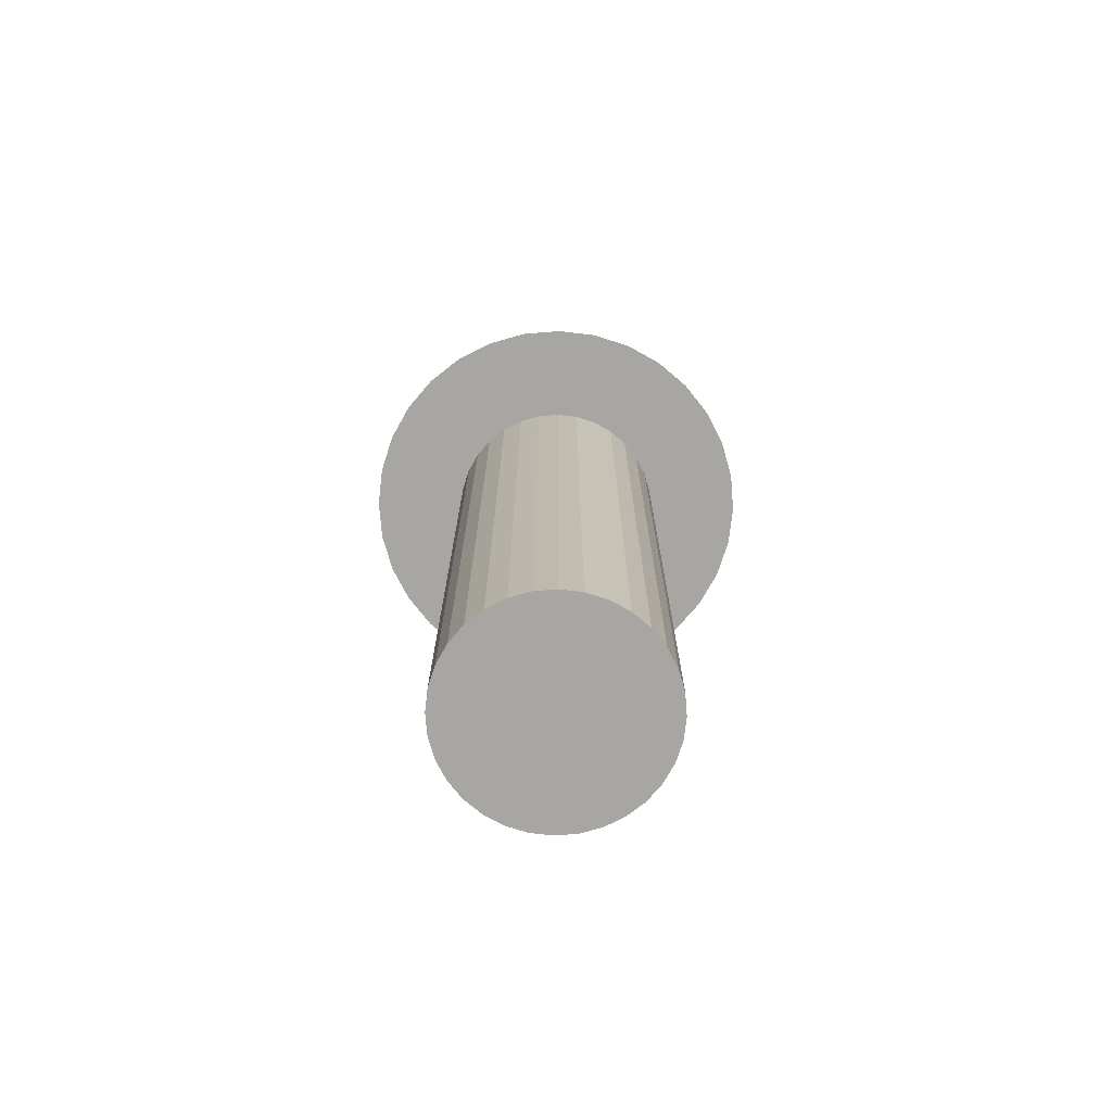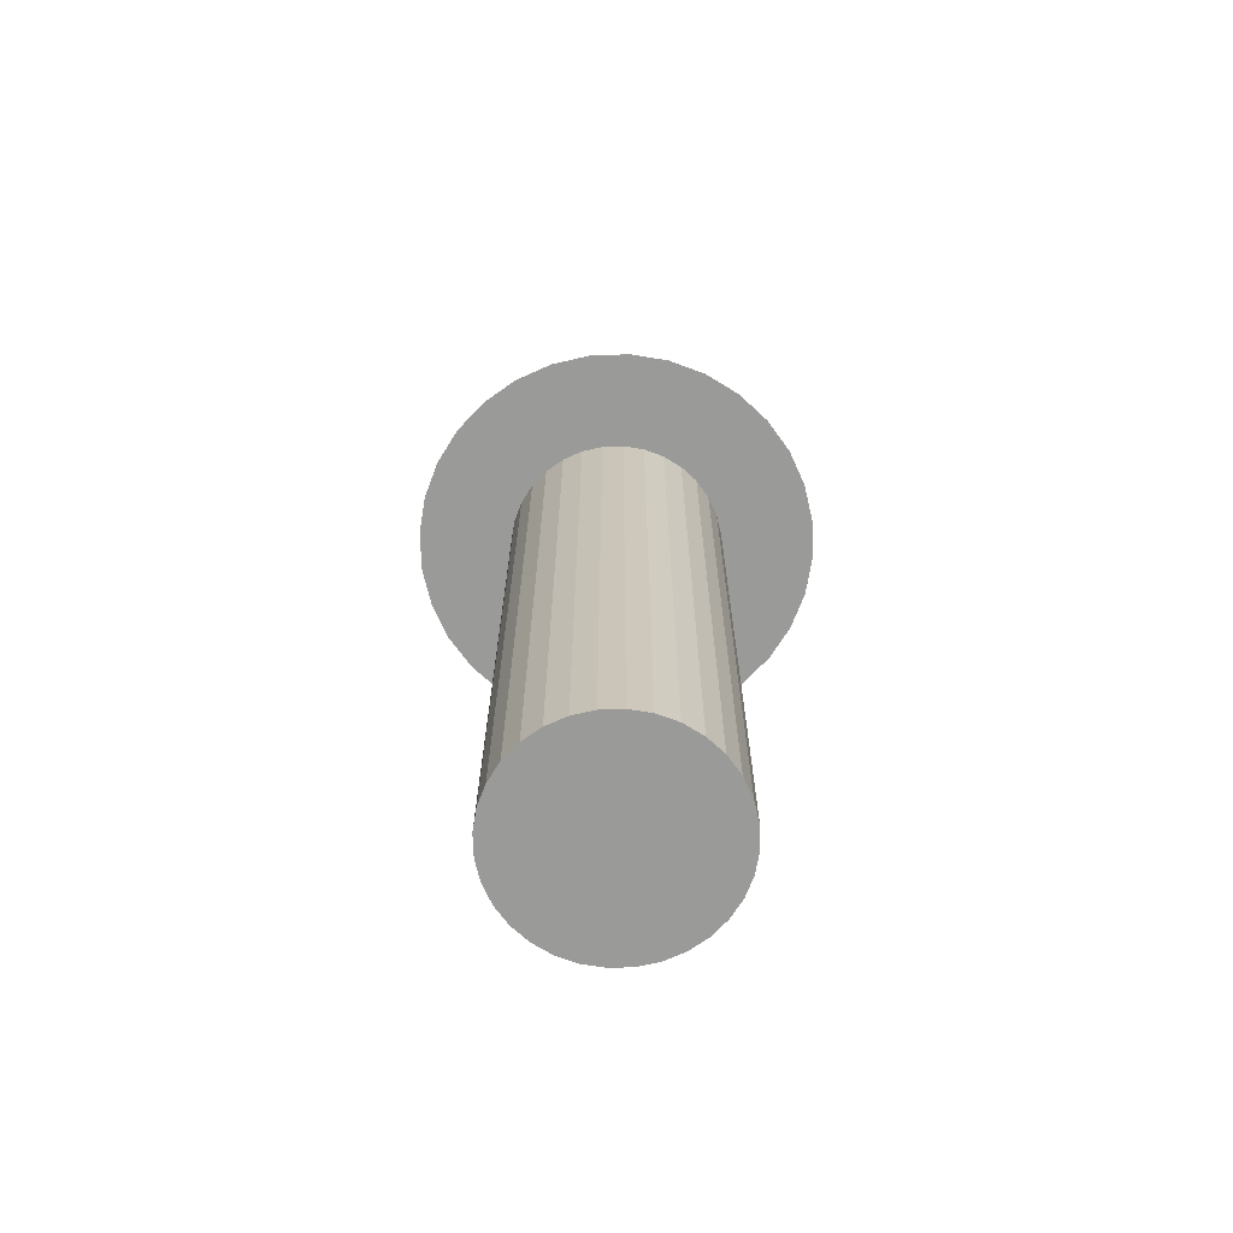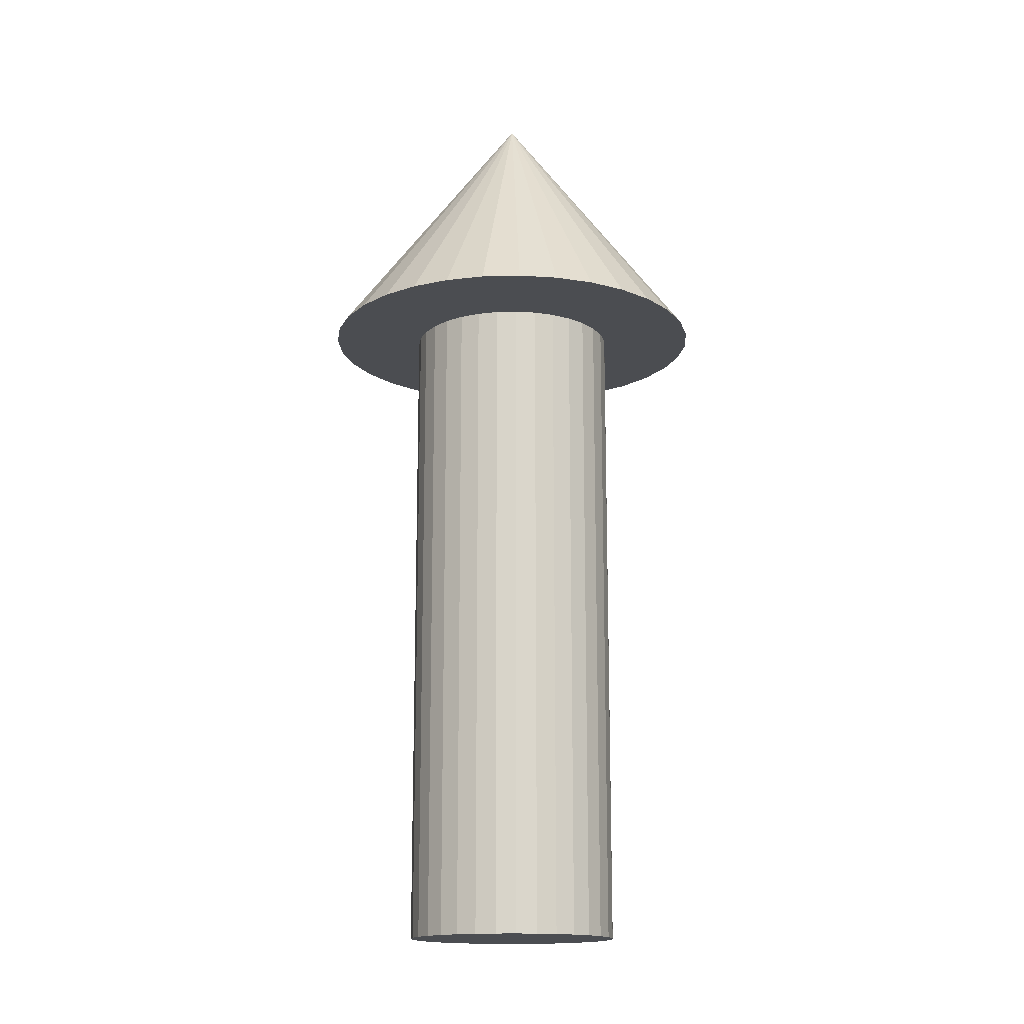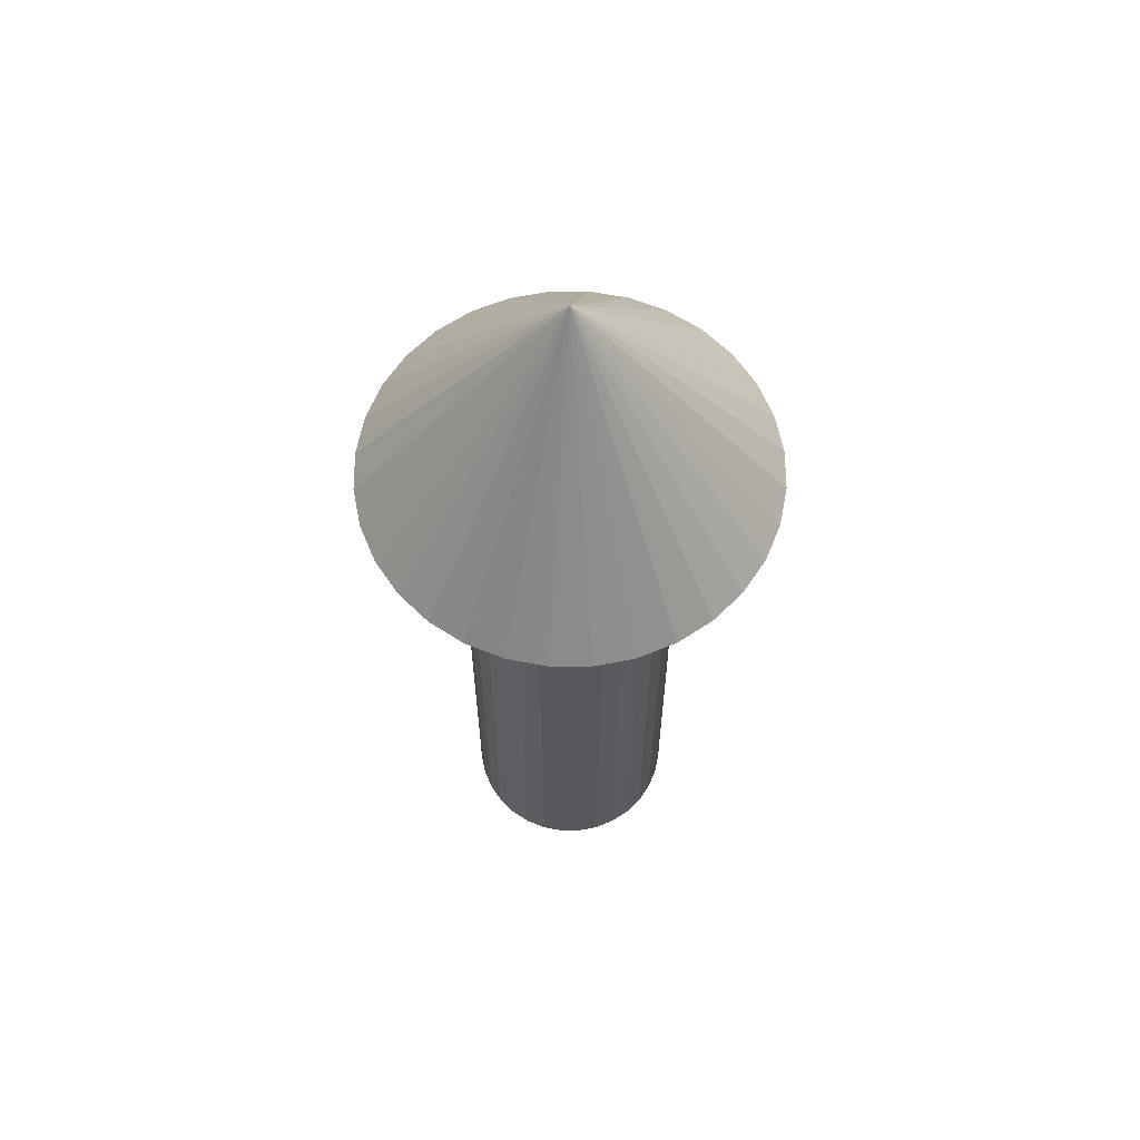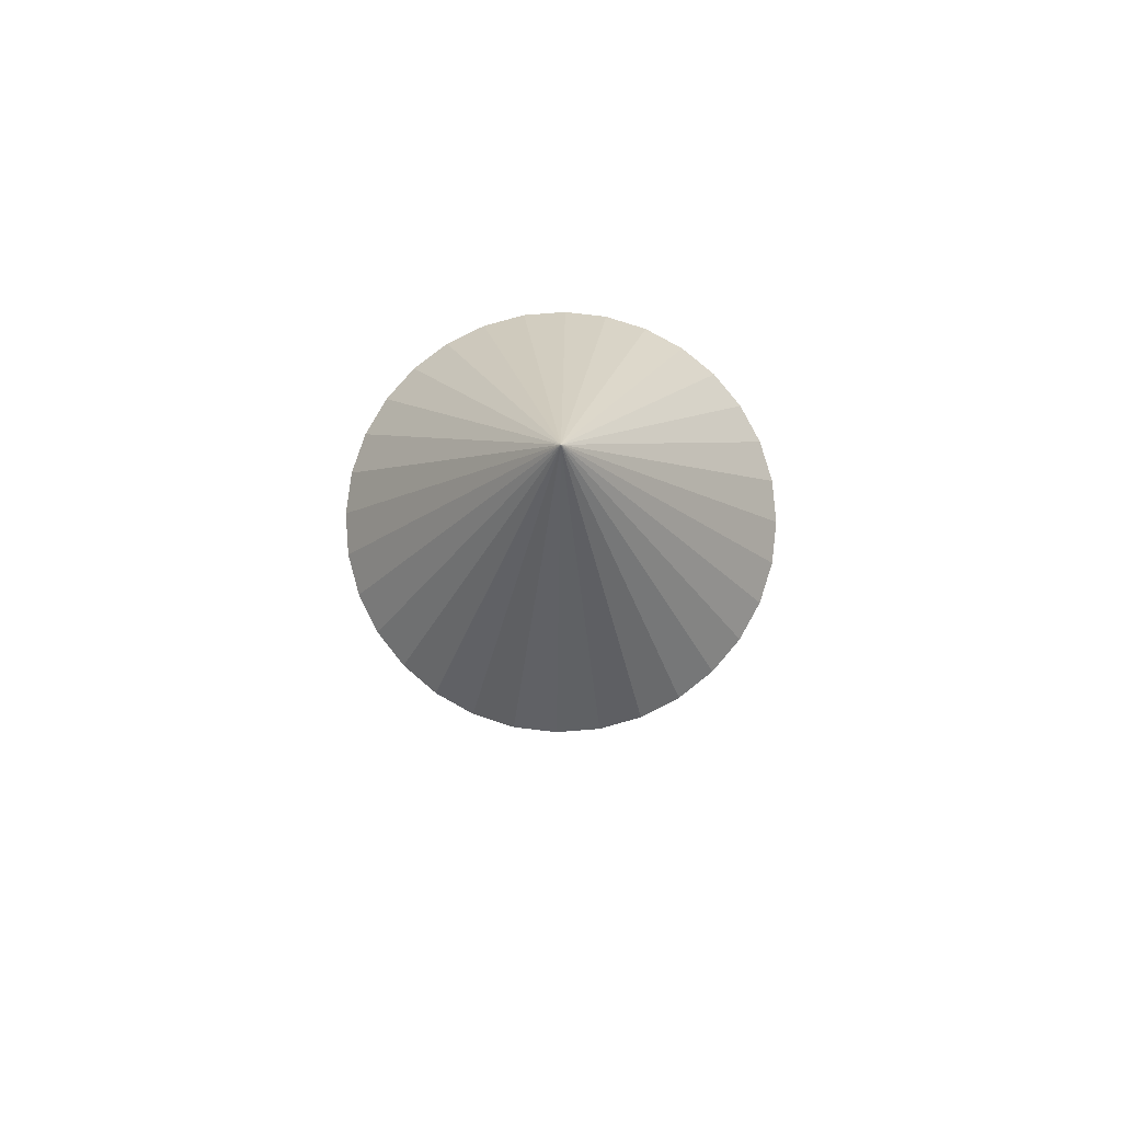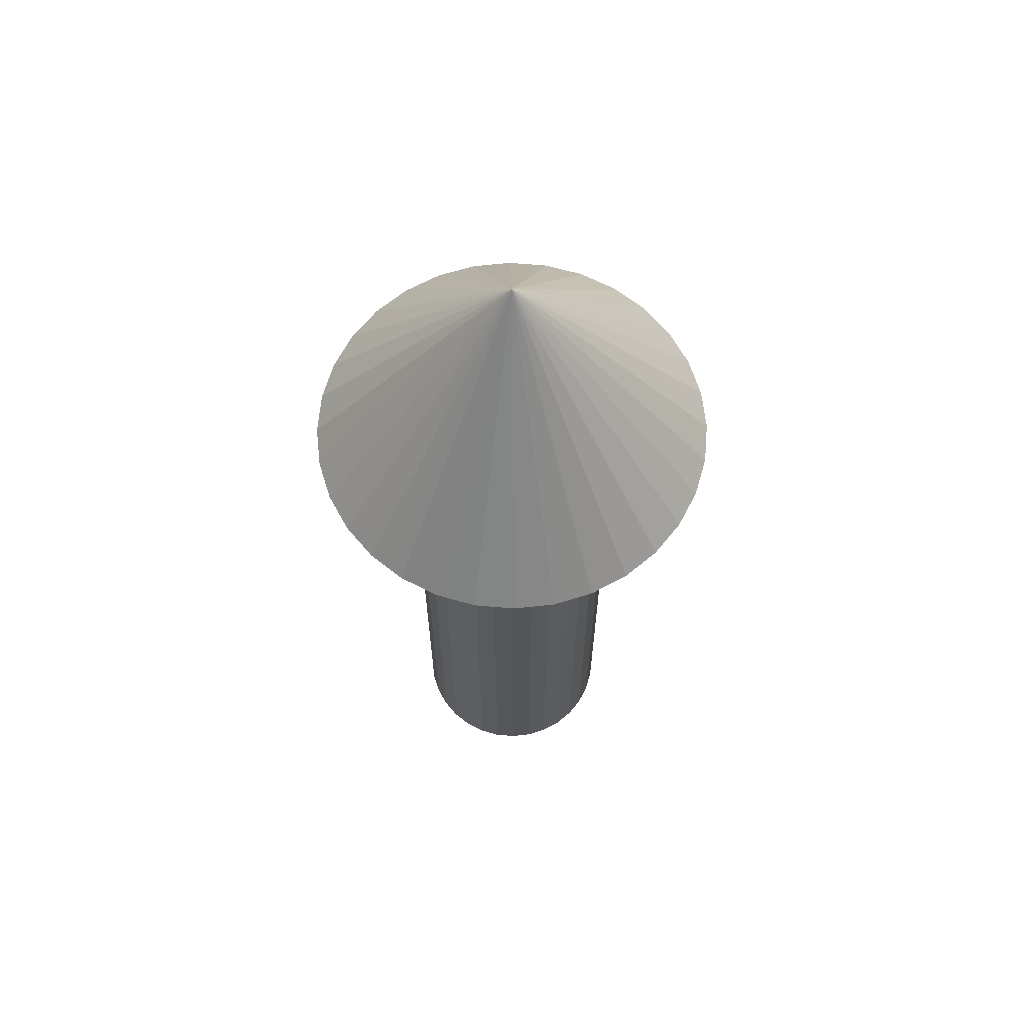
<metadata>
{"format":"obj","ext":"obj","renderer":"f3d","projection":"perspective","resolution":1024,"background":"white","views":[{"elev":-74.0,"azim":32.7,"up":"+Y"},{"elev":-69.2,"azim":153.8,"up":"+Y"},{"elev":-15.7,"azim":-13.6,"up":"+Y"},{"elev":62.8,"azim":140.4,"up":"+Y"},{"elev":78.5,"azim":-77.6,"up":"+Y"},{"elev":64.7,"azim":-146.9,"up":"+Y"}]}
</metadata>
<code>
o Cone
v 0 0.5024 -0.15
v 0 0.7024 0
v 0.02926 0.5024 -0.1471
v 0.0574 0.5024 -0.1386
v 0.08334 0.5024 -0.1247
v 0.1061 0.5024 -0.1061
v 0.1247 0.5024 -0.08334
v 0.1386 0.5024 -0.0574
v 0.1471 0.5024 -0.02926
v 0.15 0.5024 -0
v 0.1471 0.5024 0.02926
v 0.1386 0.5024 0.0574
v 0.1247 0.5024 0.08334
v 0.1061 0.5024 0.1061
v 0.08334 0.5024 0.1247
v 0.0574 0.5024 0.1386
v 0.02926 0.5024 0.1471
v -0 0.5024 0.15
v -0.02926 0.5024 0.1471
v -0.0574 0.5024 0.1386
v -0.08334 0.5024 0.1247
v -0.1061 0.5024 0.1061
v -0.1247 0.5024 0.08334
v -0.1386 0.5024 0.0574
v -0.1471 0.5024 0.02926
v -0.15 0.5024 -0
v -0.1471 0.5024 -0.02926
v -0.1386 0.5024 -0.0574
v -0.1247 0.5024 -0.08334
v -0.1061 0.5024 -0.1061
v -0.08334 0.5024 -0.1247
v -0.0574 0.5024 -0.1386
v -0.02926 0.5024 -0.1471
f 1 2 3
f 3 2 4
f 4 2 5
f 5 2 6
f 6 2 7
f 7 2 8
f 8 2 9
f 9 2 10
f 10 2 11
f 11 2 12
f 12 2 13
f 13 2 14
f 14 2 15
f 15 2 16
f 16 2 17
f 17 2 18
f 18 2 19
f 19 2 20
f 20 2 21
f 21 2 22
f 22 2 23
f 23 2 24
f 24 2 25
f 25 2 26
f 26 2 27
f 27 2 28
f 28 2 29
f 29 2 30
f 30 2 31
f 31 2 32
f 32 2 33
f 33 2 1
f 1 3 4 5 6 7 8 9 10 11 12 13 14 15 16 17 18 19 20 21 22 23 24 25 26 27 28 29 30 31 32 33
o Cylinder
v 0 0 -0.08
v 0 0.5 -0.08
v 0.01561 0 -0.07846
v 0.01561 0.5 -0.07846
v 0.03061 0 -0.07391
v 0.03061 0.5 -0.07391
v 0.04445 0 -0.06652
v 0.04445 0.5 -0.06652
v 0.05657 0 -0.05657
v 0.05657 0.5 -0.05657
v 0.06652 0 -0.04445
v 0.06652 0.5 -0.04445
v 0.07391 0 -0.03061
v 0.07391 0.5 -0.03061
v 0.07846 0 -0.01561
v 0.07846 0.5 -0.01561
v 0.08 0 -0
v 0.08 0.5 -0
v 0.07846 0 0.01561
v 0.07846 0.5 0.01561
v 0.07391 0 0.03061
v 0.07391 0.5 0.03061
v 0.06652 0 0.04445
v 0.06652 0.5 0.04445
v 0.05657 0 0.05657
v 0.05657 0.5 0.05657
v 0.04445 0 0.06652
v 0.04445 0.5 0.06652
v 0.03061 0 0.07391
v 0.03061 0.5 0.07391
v 0.01561 0 0.07846
v 0.01561 0.5 0.07846
v -0 0 0.08
v -0 0.5 0.08
v -0.01561 0 0.07846
v -0.01561 0.5 0.07846
v -0.03061 0 0.07391
v -0.03061 0.5 0.07391
v -0.04445 0 0.06652
v -0.04445 0.5 0.06652
v -0.05657 0 0.05657
v -0.05657 0.5 0.05657
v -0.06652 0 0.04445
v -0.06652 0.5 0.04445
v -0.07391 0 0.03061
v -0.07391 0.5 0.03061
v -0.07846 0 0.01561
v -0.07846 0.5 0.01561
v -0.08 0 -0
v -0.08 0.5 -0
v -0.07846 0 -0.01561
v -0.07846 0.5 -0.01561
v -0.07391 0 -0.03061
v -0.07391 0.5 -0.03061
v -0.06652 0 -0.04445
v -0.06652 0.5 -0.04445
v -0.05657 0 -0.05657
v -0.05657 0.5 -0.05657
v -0.04445 0 -0.06652
v -0.04445 0.5 -0.06652
v -0.03061 0 -0.07391
v -0.03061 0.5 -0.07391
v -0.01561 0 -0.07846
v -0.01561 0.5 -0.07846
f 34 35 37 36
f 36 37 39 38
f 38 39 41 40
f 40 41 43 42
f 42 43 45 44
f 44 45 47 46
f 46 47 49 48
f 48 49 51 50
f 50 51 53 52
f 52 53 55 54
f 54 55 57 56
f 56 57 59 58
f 58 59 61 60
f 60 61 63 62
f 62 63 65 64
f 64 65 67 66
f 66 67 69 68
f 68 69 71 70
f 70 71 73 72
f 72 73 75 74
f 74 75 77 76
f 76 77 79 78
f 78 79 81 80
f 80 81 83 82
f 82 83 85 84
f 84 85 87 86
f 86 87 89 88
f 88 89 91 90
f 90 91 93 92
f 92 93 95 94
f 37 35 97 95 93 91 89 87 85 83 81 79 77 75 73 71 69 67 65 63 61 59 57 55 53 51 49 47 45 43 41 39
f 94 95 97 96
f 96 97 35 34
f 34 36 38 40 42 44 46 48 50 52 54 56 58 60 62 64 66 68 70 72 74 76 78 80 82 84 86 88 90 92 94 96

</code>
